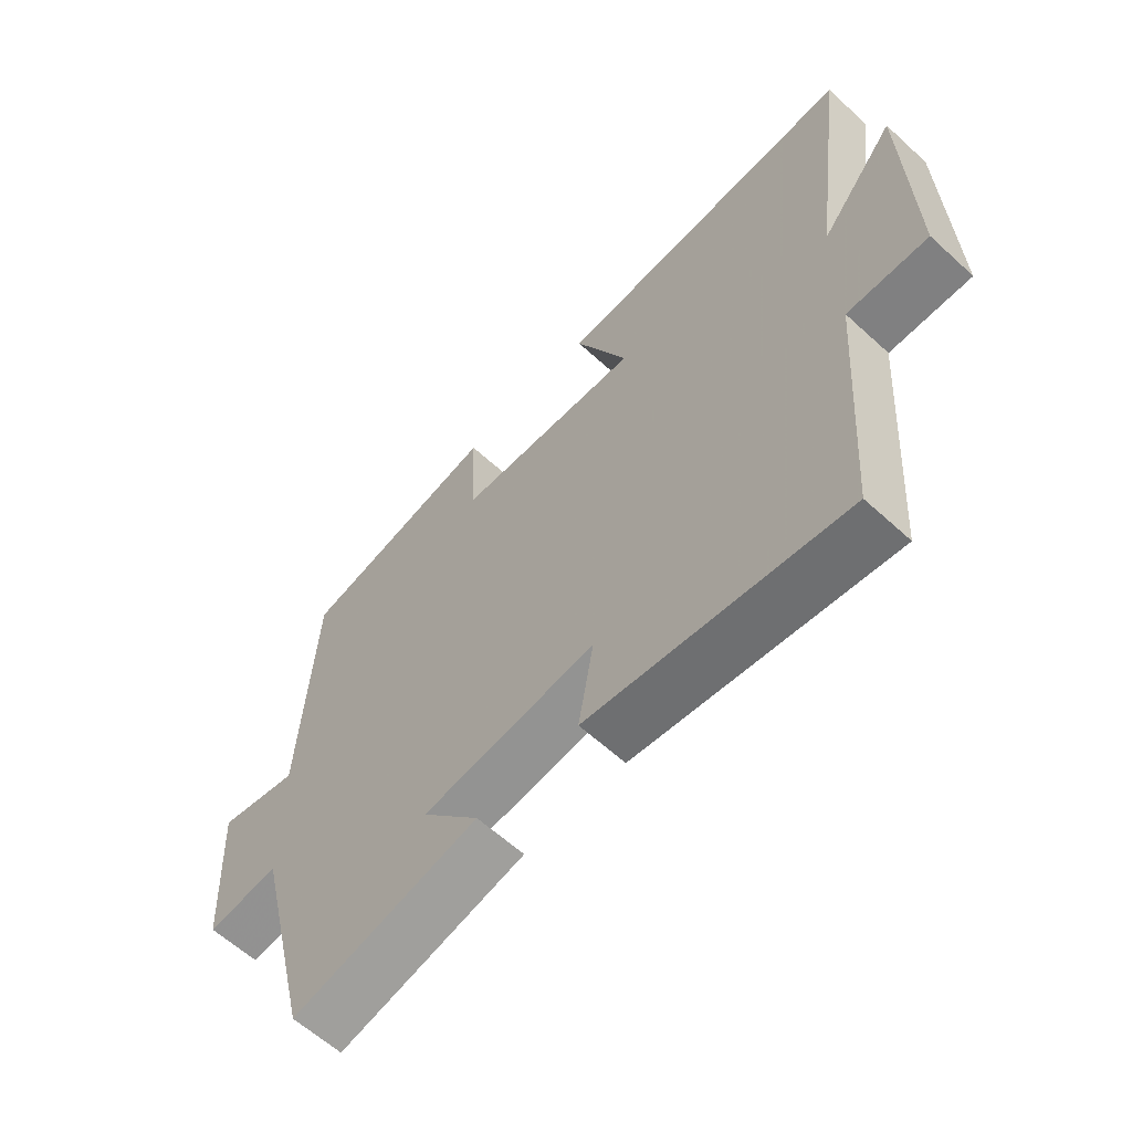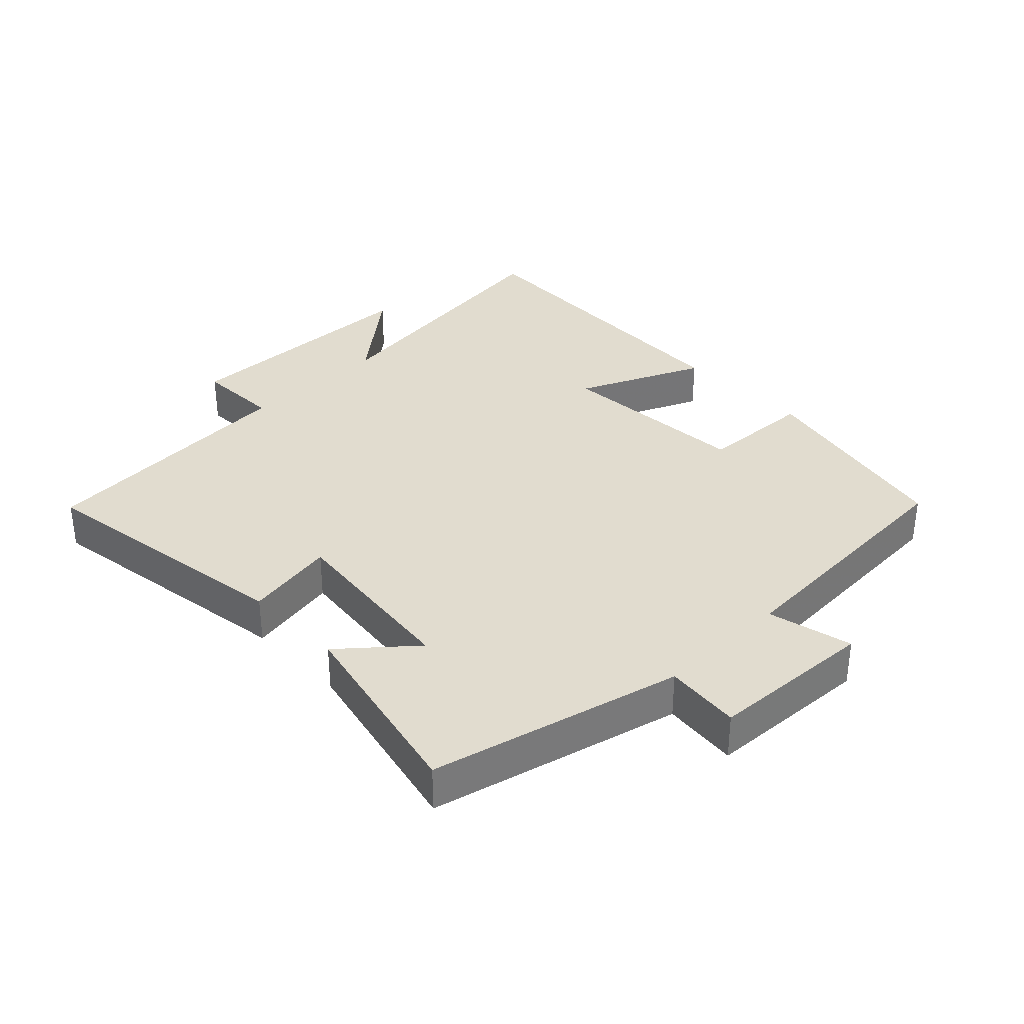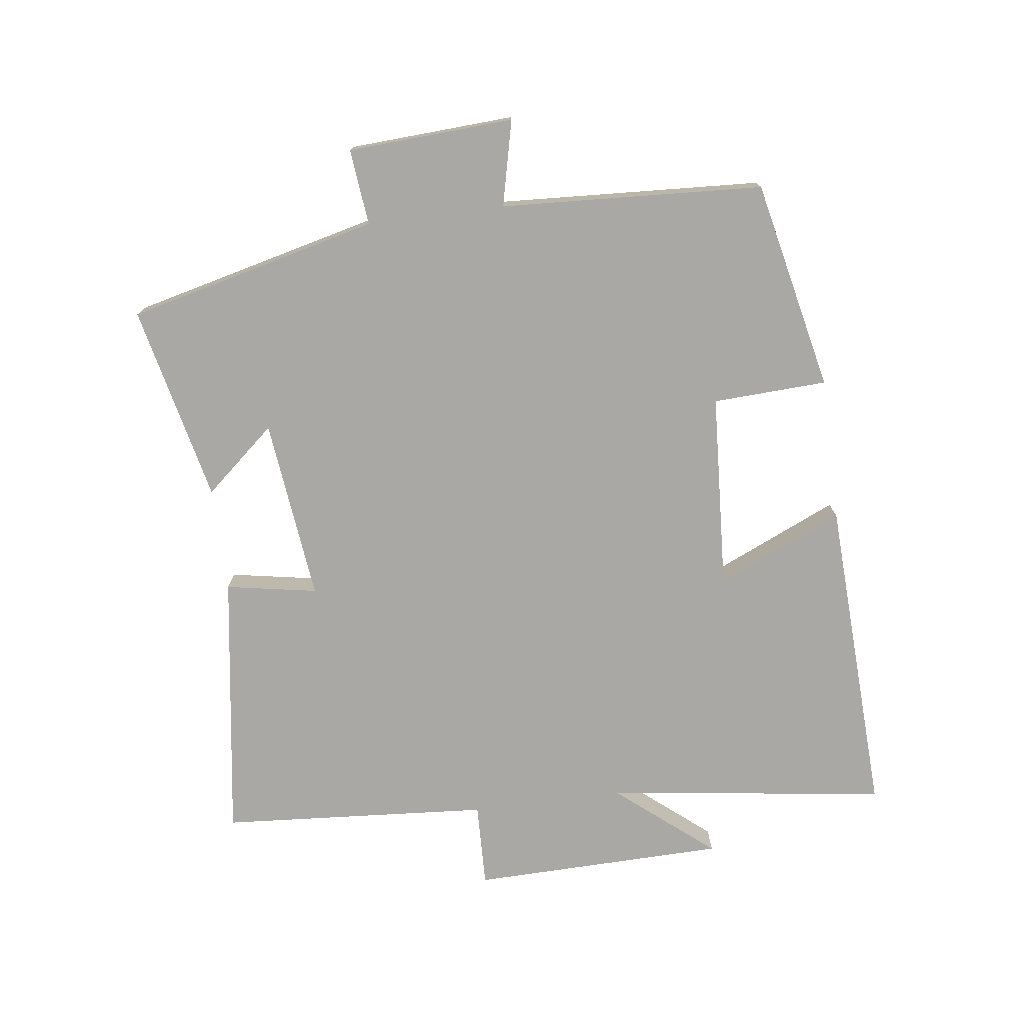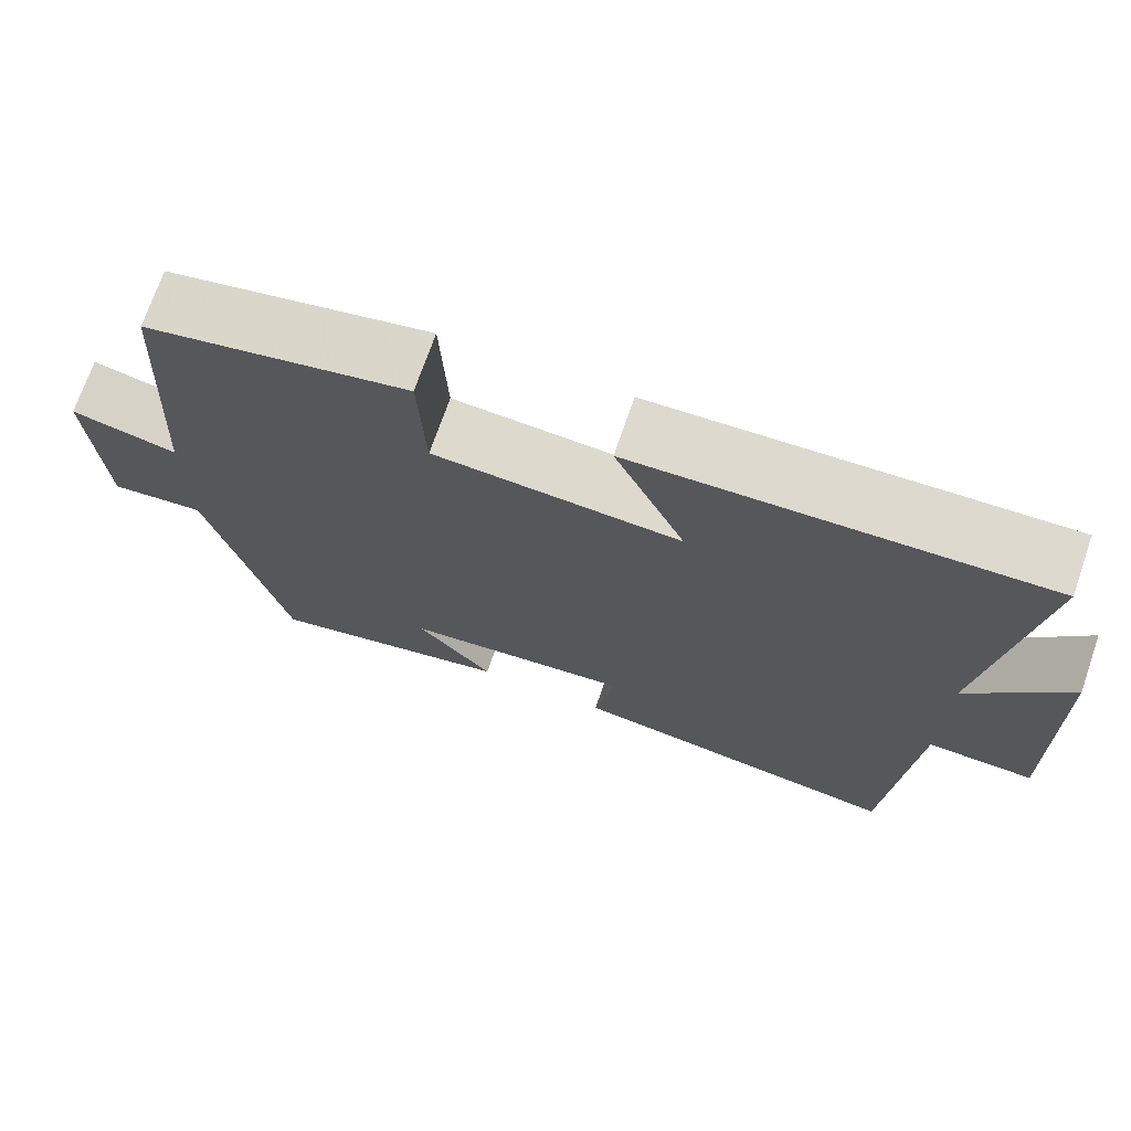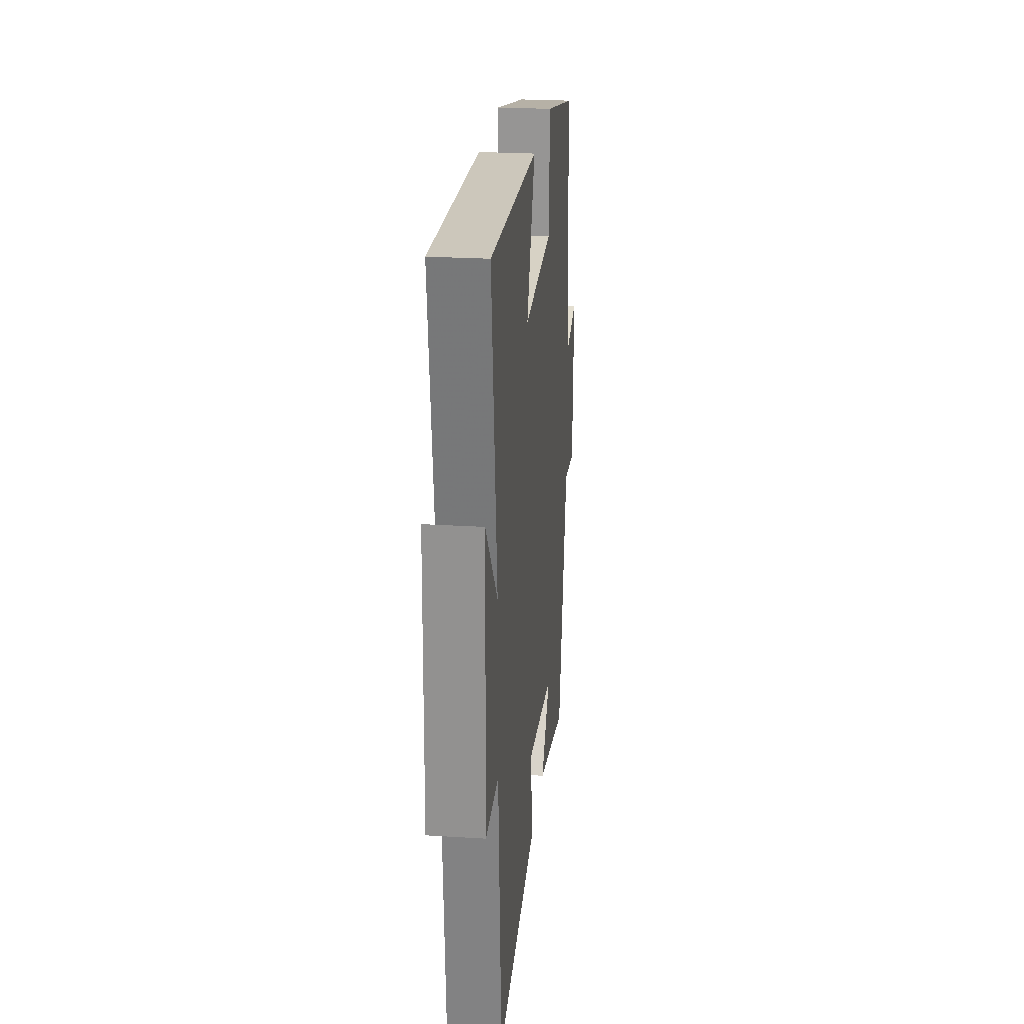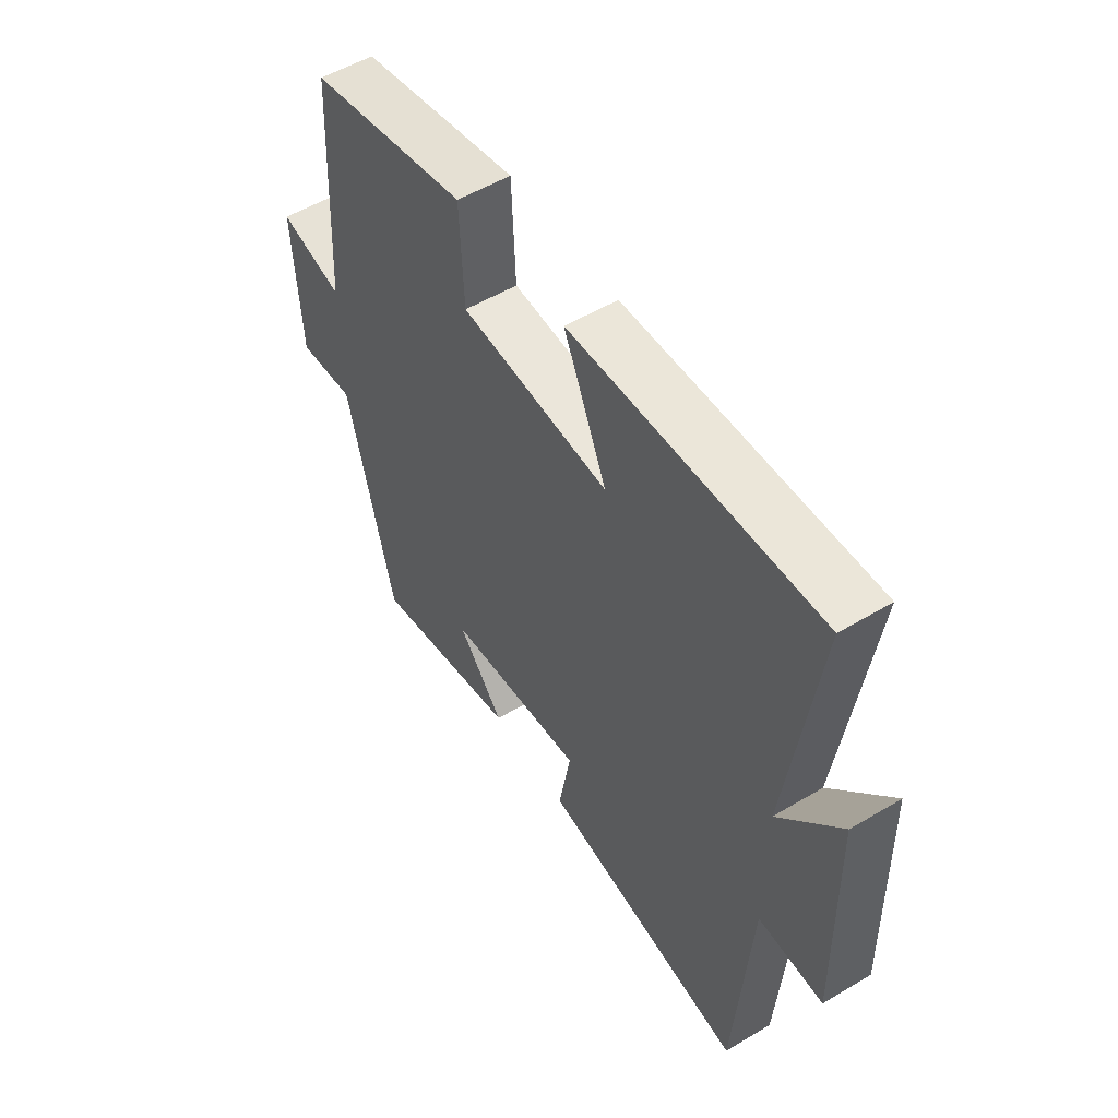
<metadata>
{"format":"obj","ext":"obj","renderer":"f3d","projection":"perspective","resolution":1024,"background":"white","views":[{"elev":-61.5,"azim":47.1,"up":"+Z"},{"elev":34.2,"azim":-134.2,"up":"+Y"},{"elev":-75.2,"azim":-82.6,"up":"+Y"},{"elev":71.5,"azim":19.1,"up":"+Z"},{"elev":24.2,"azim":95.9,"up":"+Z"},{"elev":53.7,"azim":57.6,"up":"+Z"}]}
</metadata>
<code>
v -0.478 0.07 0.43
v -0.157 0.07 0.5
v -0.149 0.07 0.325
v 0.151 0.07 0.307
v 0.065 0.07 0.5
v 0.558 0.07 0.522
v 0.5 0.07 0.091
v 0.622 0.07 0.239
v 0.63 0.07 -0.151
v 0.5 0.07 -0.147
v 0.47 0.07 -0.561
v 0.057 0.07 -0.5
v 0.082 0.07 -0.36
v -0.198 0.07 -0.392
v -0.105 0.07 -0.5
v -0.406 0.07 -0.568
v -0.5 0.07 -0.184
v -0.616 0.07 -0.196
v -0.63 0.07 0.058
v -0.5 0.07 0.028
v -0.478 0 0.43
v -0.157 0 0.5
v -0.149 0 0.325
v 0.151 0 0.307
v 0.065 0 0.5
v 0.558 0 0.522
v 0.5 0 0.091
v 0.622 0 0.239
v 0.63 0 -0.151
v 0.5 0 -0.147
v 0.47 0 -0.561
v 0.057 0 -0.5
v 0.082 0 -0.36
v -0.198 0 -0.392
v -0.105 0 -0.5
v -0.406 0 -0.568
v -0.5 0 -0.184
v -0.616 0 -0.196
v -0.63 0 0.058
v -0.5 0 0.028
f 17 18 19 20
f 14 15 16 17
f 13 14 17 20
f 10 11 12 13
f 10 13 20 1
f 7 8 9 10
f 4 5 6 7
f 3 4 7 10
f 1 2 3
f 1 3 10
f 40 39 38 37
f 37 36 35 34
f 40 37 34 33
f 33 32 31 30
f 21 40 33 30
f 30 29 28 27
f 27 26 25 24
f 30 27 24 23
f 23 22 21
f 30 23 21
f 1 21 22 2
f 2 22 23 3
f 3 23 24 4
f 4 24 25 5
f 5 25 26 6
f 6 26 27 7
f 7 27 28 8
f 8 28 29 9
f 9 29 30 10
f 10 30 31 11
f 11 31 32 12
f 12 32 33 13
f 13 33 34 14
f 14 34 35 15
f 15 35 36 16
f 16 36 37 17
f 17 37 38 18
f 18 38 39 19
f 19 39 40 20
f 20 40 21 1

</code>
